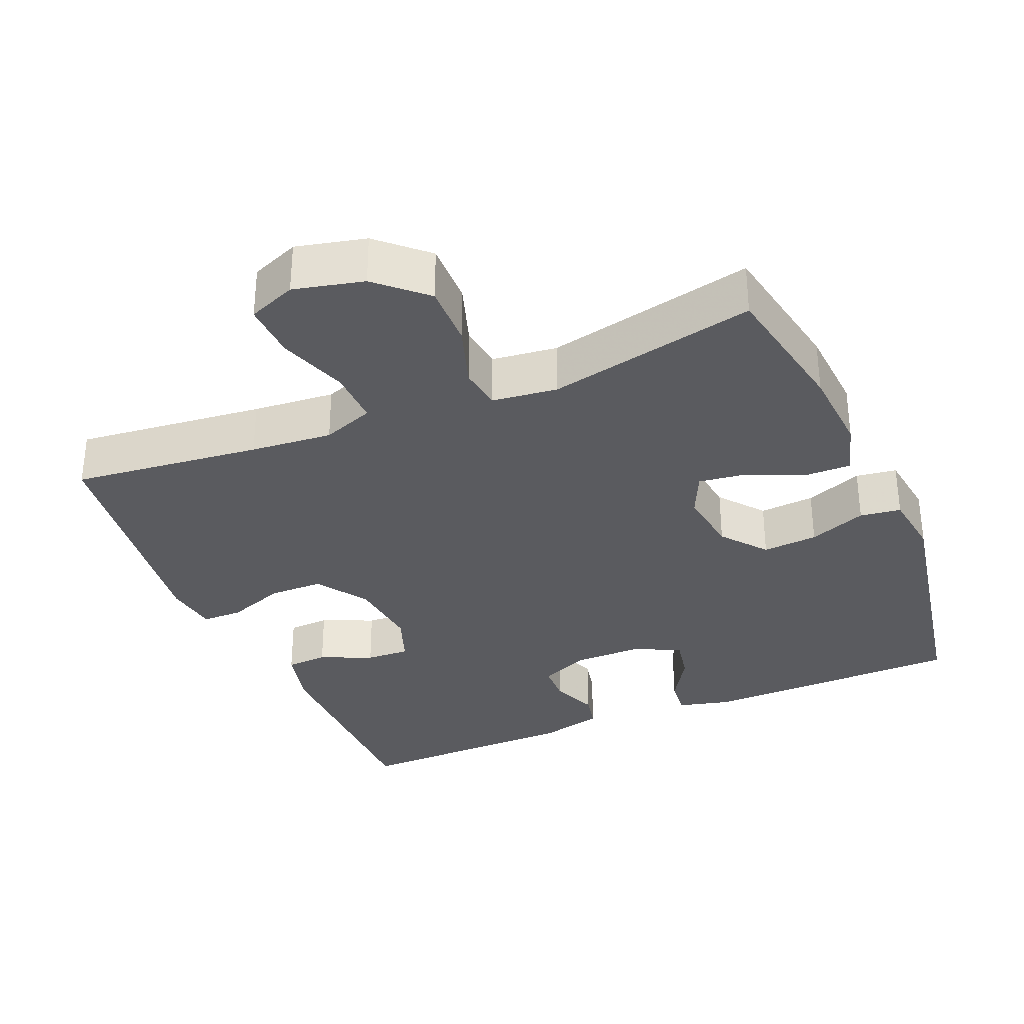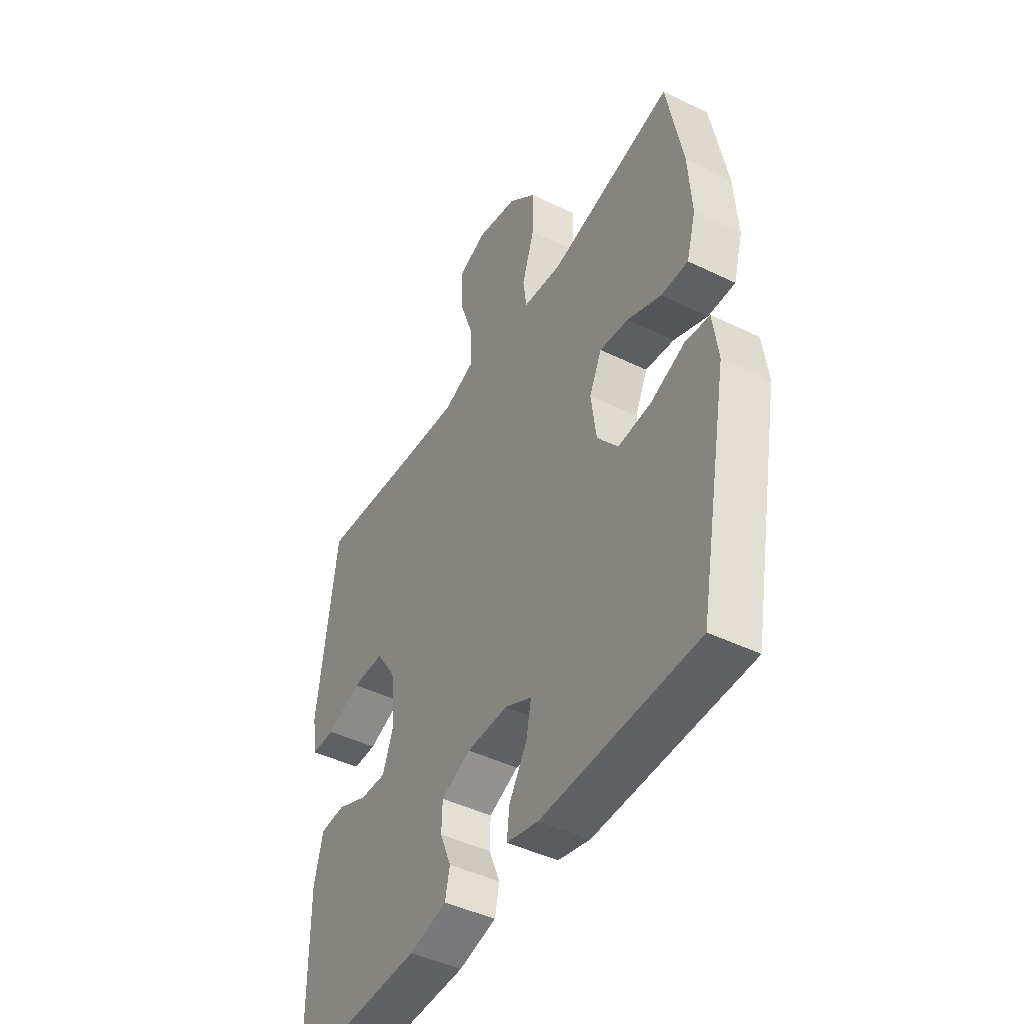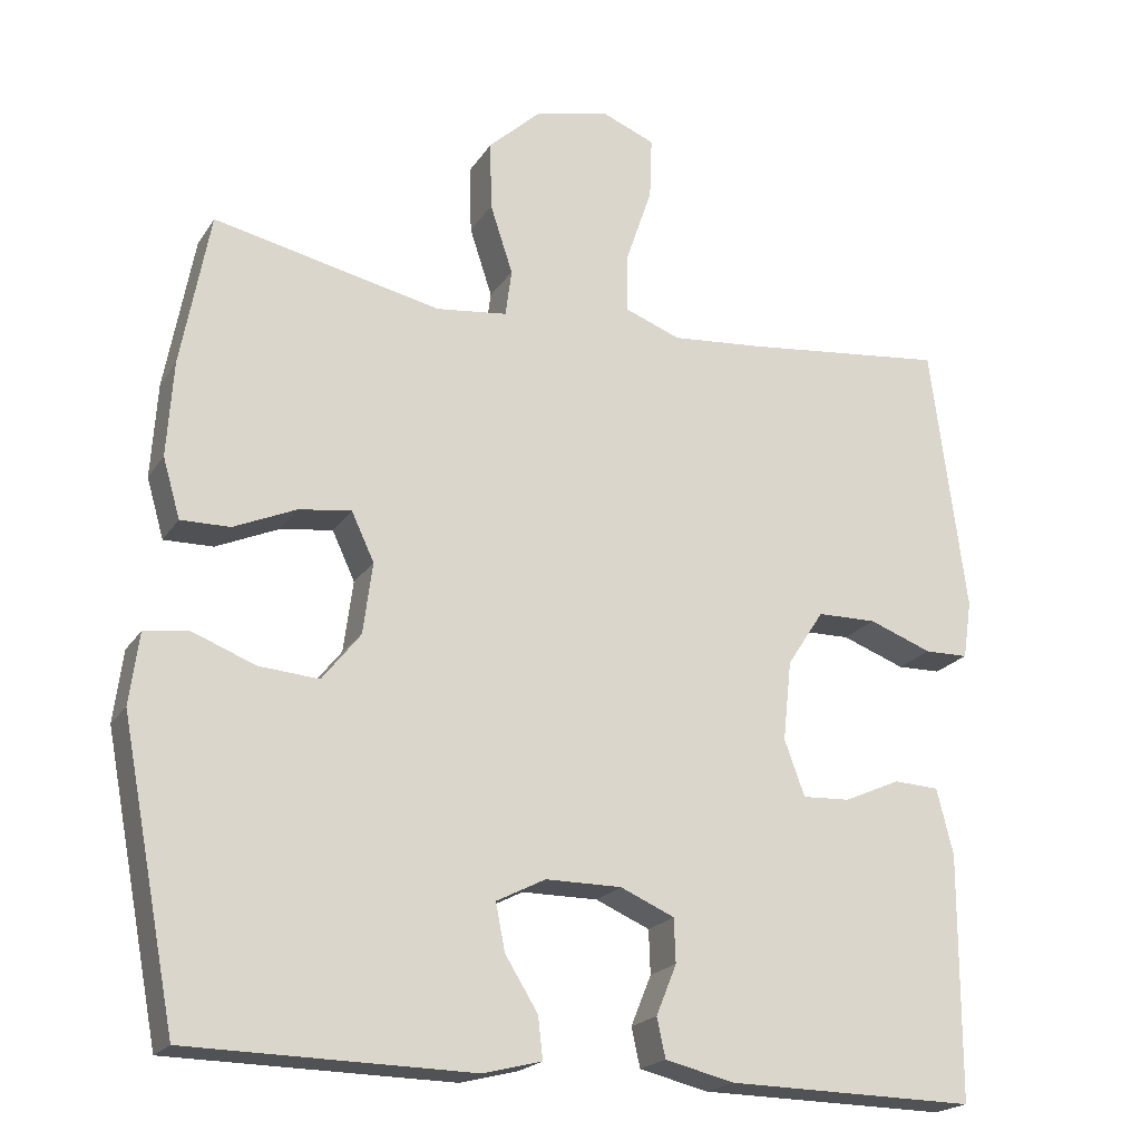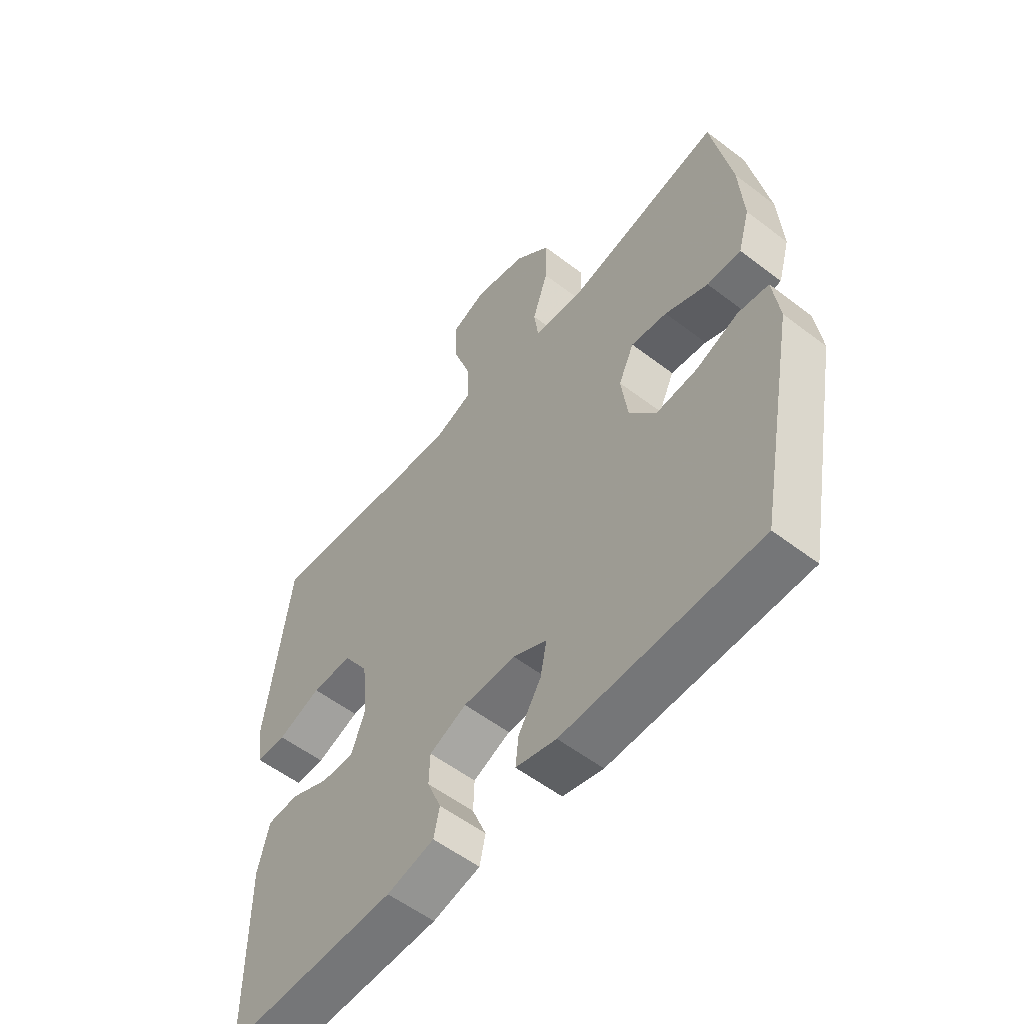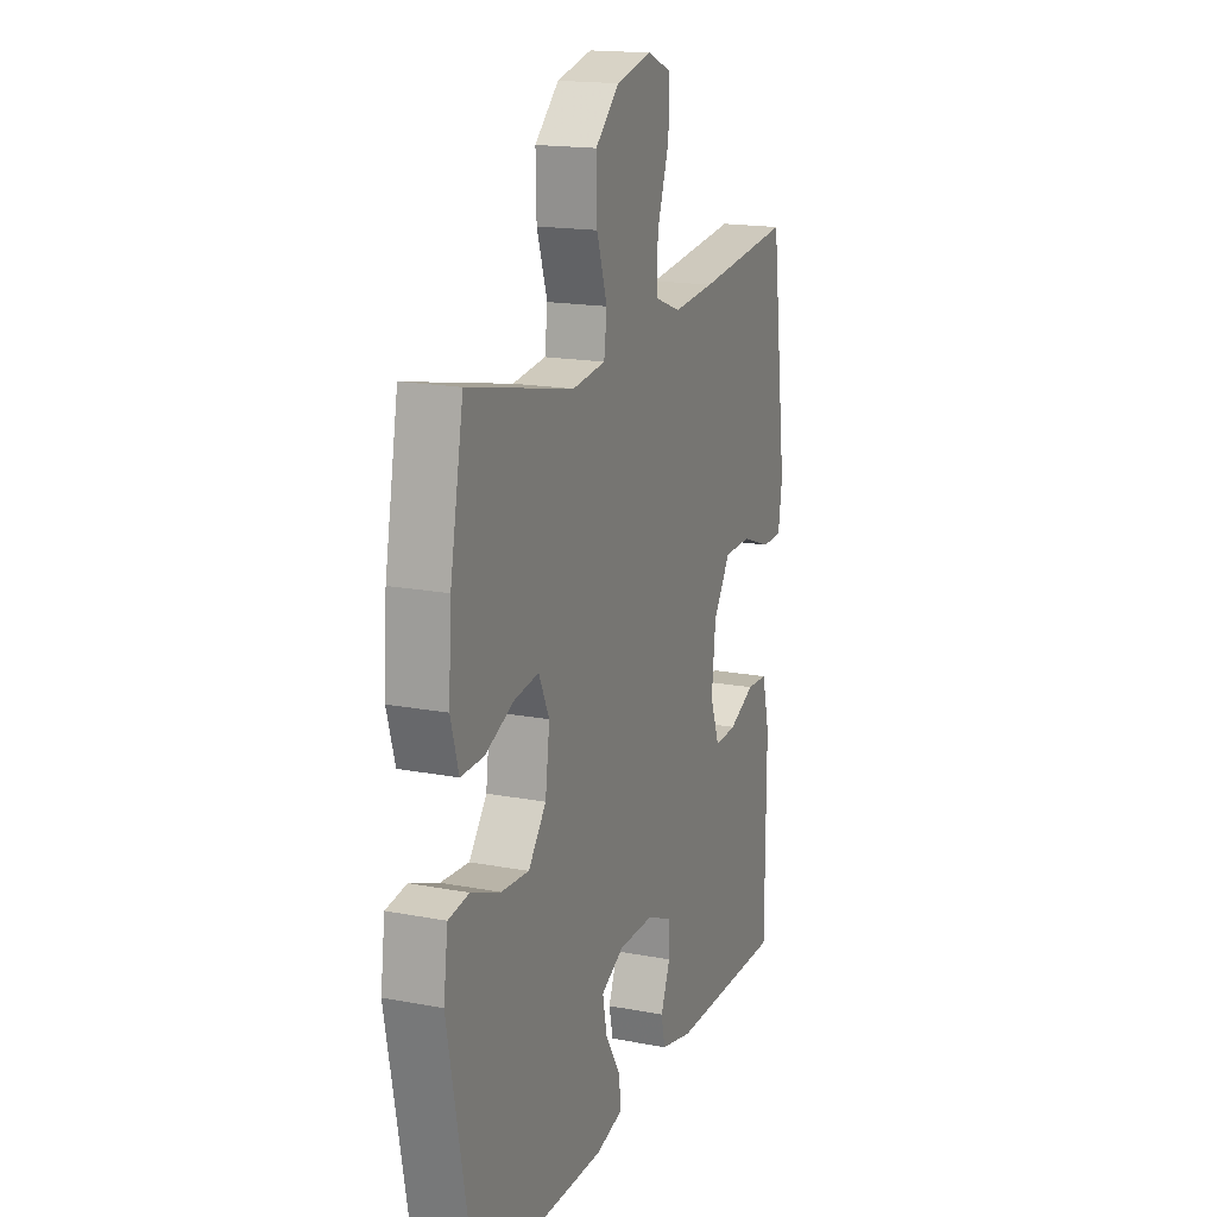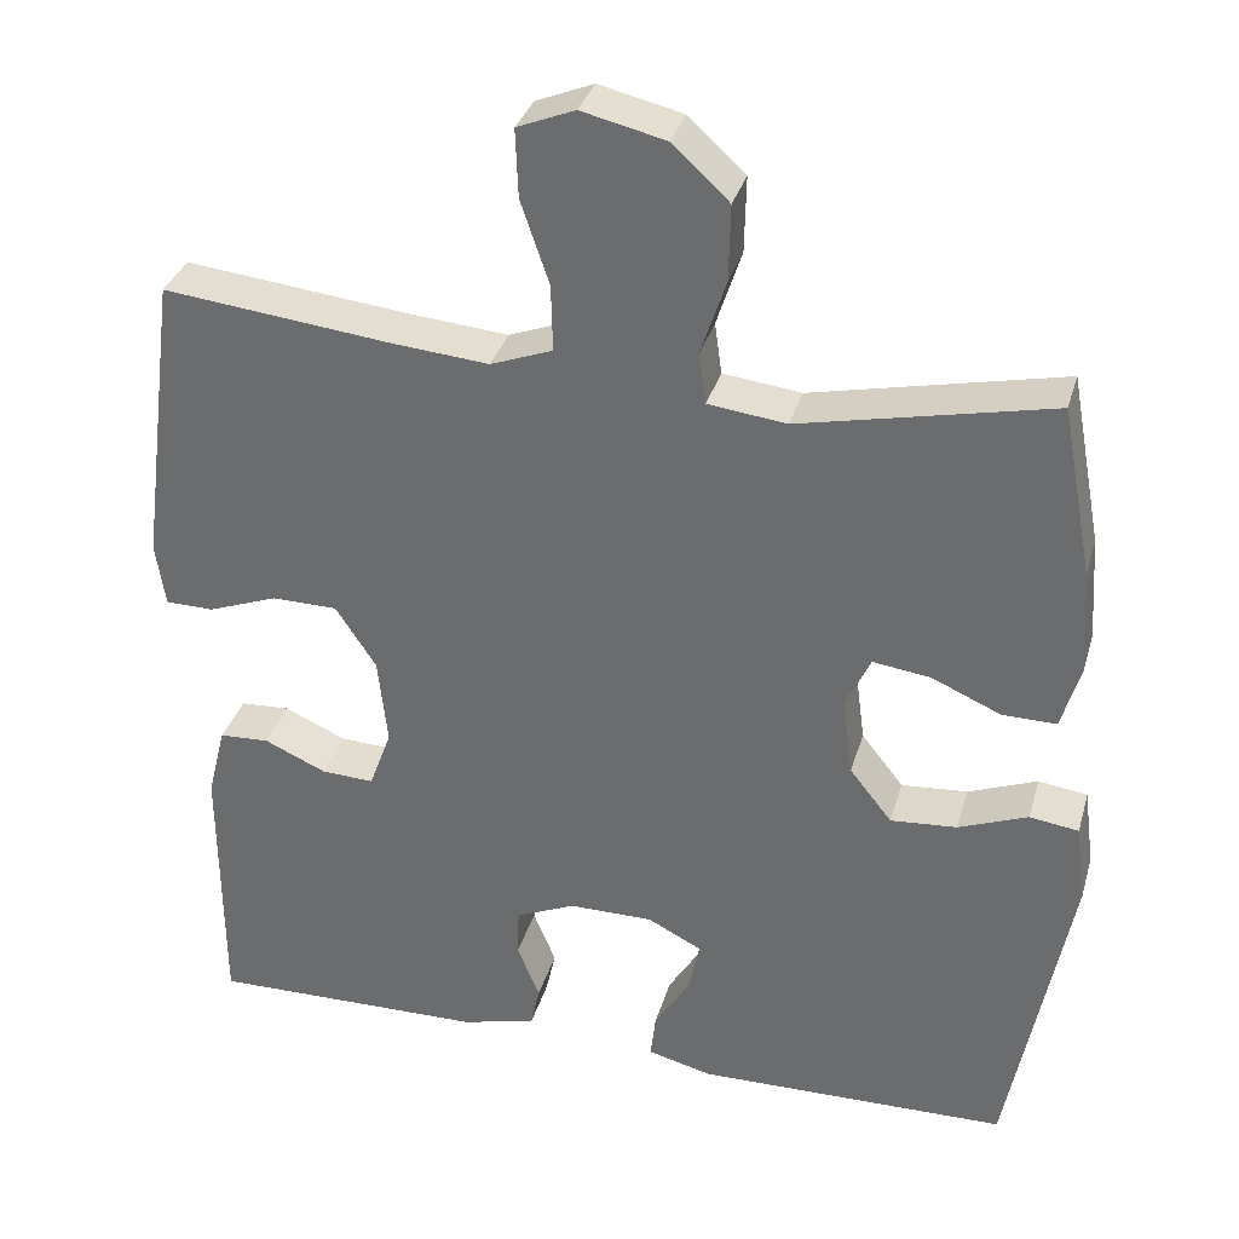
<metadata>
{"format":"obj","ext":"obj","renderer":"f3d","projection":"perspective","resolution":1024,"background":"white","views":[{"elev":-32.9,"azim":23.0,"up":"+Y"},{"elev":-45.4,"azim":60.8,"up":"+Z"},{"elev":-20.4,"azim":156.2,"up":"+Z"},{"elev":-56.0,"azim":51.3,"up":"+Z"},{"elev":17.2,"azim":110.9,"up":"+Z"},{"elev":33.6,"azim":15.4,"up":"+Z"}]}
</metadata>
<code>
v 0.5 0.07 0.5
v 0.537 0.07 0.302
v 0.545 0.07 0.181
v 0.523 0.07 0.105
v 0.46 0.07 0.106
v 0.38 0.07 0.141
v 0.313 0.07 0.15
v 0.284 0.07 0.088
v 0.296 0.07 -0.003
v 0.345 0.07 -0.065
v 0.422 0.07 -0.059
v 0.502 0.07 -0.028
v 0.559 0.07 -0.036
v 0.571 0.07 -0.127
v 0.5 0.07 -0.5
v 0.138 0.07 -0.506
v 0.063 0.07 -0.487
v 0.069 0.07 -0.434
v 0.111 0.07 -0.366
v 0.123 0.07 -0.306
v 0.06 0.07 -0.274
v -0.037 0.07 -0.274
v -0.106 0.07 -0.304
v -0.108 0.07 -0.36
v -0.082 0.07 -0.424
v -0.093 0.07 -0.474
v -0.181 0.07 -0.495
v -0.5 0.07 -0.5
v -0.501 0.07 -0.187
v -0.48 0.07 -0.103
v -0.422 0.07 -0.1
v -0.35 0.07 -0.132
v -0.289 0.07 -0.135
v -0.263 0.07 -0.064
v -0.274 0.07 0.038
v -0.321 0.07 0.11
v -0.397 0.07 0.111
v -0.478 0.07 0.081
v -0.534 0.07 0.082
v -0.545 0.07 0.156
v -0.5 0.07 0.5
v -0.237 0.07 0.471
v -0.123 0.07 0.461
v -0.051 0.07 0.488
v -0.053 0.07 0.565
v -0.086 0.07 0.662
v -0.089 0.07 0.741
v -0.022 0.07 0.768
v 0.075 0.07 0.745
v 0.141 0.07 0.684
v 0.139 0.07 0.596
v 0.11 0.07 0.508
v 0.118 0.07 0.448
v 0.209 0.07 0.437
v 0.5 0 0.5
v 0.537 0 0.302
v 0.545 0 0.181
v 0.523 0 0.105
v 0.46 0 0.106
v 0.38 0 0.141
v 0.313 0 0.15
v 0.284 0 0.088
v 0.296 0 -0.003
v 0.345 0 -0.065
v 0.422 0 -0.059
v 0.502 0 -0.028
v 0.559 0 -0.036
v 0.571 0 -0.127
v 0.5 0 -0.5
v 0.138 0 -0.506
v 0.063 0 -0.487
v 0.069 0 -0.434
v 0.111 0 -0.366
v 0.123 0 -0.306
v 0.06 0 -0.274
v -0.037 0 -0.274
v -0.106 0 -0.304
v -0.108 0 -0.36
v -0.082 0 -0.424
v -0.093 0 -0.474
v -0.181 0 -0.495
v -0.5 0 -0.5
v -0.501 0 -0.187
v -0.48 0 -0.103
v -0.422 0 -0.1
v -0.35 0 -0.132
v -0.289 0 -0.135
v -0.263 0 -0.064
v -0.274 0 0.038
v -0.321 0 0.11
v -0.397 0 0.111
v -0.478 0 0.081
v -0.534 0 0.082
v -0.545 0 0.156
v -0.5 0 0.5
v -0.237 0 0.471
v -0.123 0 0.461
v -0.051 0 0.488
v -0.053 0 0.565
v -0.086 0 0.662
v -0.089 0 0.741
v -0.022 0 0.768
v 0.075 0 0.745
v 0.141 0 0.684
v 0.139 0 0.596
v 0.11 0 0.508
v 0.118 0 0.448
v 0.209 0 0.437
f 49 50 51 52
f 49 52 53
f 48 49 53
f 45 46 47 48
f 44 45 48 53
f 43 44 53
f 39 40 41 42
f 37 38 39 42
f 36 37 42 43
f 35 36 43 53
f 29 30 31 32
f 29 32 33
f 28 29 33
f 27 28 33
f 24 25 26 27
f 23 24 27 33
f 22 23 33 34
f 16 17 18 19
f 16 19 20
f 15 16 20
f 14 15 20
f 11 12 13 14
f 10 11 14 20
f 9 10 20 21
f 3 4 5 6
f 3 6 7
f 54 1 2 3
f 54 3 7
f 53 54 7 8
f 22 34 35 53
f 21 22 53
f 8 9 21 53
f 106 105 104 103
f 107 106 103
f 107 103 102
f 102 101 100 99
f 107 102 99 98
f 107 98 97
f 96 95 94 93
f 96 93 92 91
f 97 96 91 90
f 107 97 90 89
f 86 85 84 83
f 87 86 83
f 87 83 82
f 87 82 81
f 81 80 79 78
f 87 81 78 77
f 88 87 77 76
f 73 72 71 70
f 74 73 70
f 74 70 69
f 74 69 68
f 68 67 66 65
f 74 68 65 64
f 75 74 64 63
f 60 59 58 57
f 61 60 57
f 57 56 55 108
f 61 57 108
f 62 61 108 107
f 107 89 88 76
f 107 76 75
f 107 75 63 62
f 1 55 56 2
f 2 56 57 3
f 3 57 58 4
f 4 58 59 5
f 5 59 60 6
f 6 60 61 7
f 7 61 62 8
f 8 62 63 9
f 9 63 64 10
f 10 64 65 11
f 11 65 66 12
f 12 66 67 13
f 13 67 68 14
f 14 68 69 15
f 15 69 70 16
f 16 70 71 17
f 17 71 72 18
f 18 72 73 19
f 19 73 74 20
f 20 74 75 21
f 21 75 76 22
f 22 76 77 23
f 23 77 78 24
f 24 78 79 25
f 25 79 80 26
f 26 80 81 27
f 27 81 82 28
f 28 82 83 29
f 29 83 84 30
f 30 84 85 31
f 31 85 86 32
f 32 86 87 33
f 33 87 88 34
f 34 88 89 35
f 35 89 90 36
f 36 90 91 37
f 37 91 92 38
f 38 92 93 39
f 39 93 94 40
f 40 94 95 41
f 41 95 96 42
f 42 96 97 43
f 43 97 98 44
f 44 98 99 45
f 45 99 100 46
f 46 100 101 47
f 47 101 102 48
f 48 102 103 49
f 49 103 104 50
f 50 104 105 51
f 51 105 106 52
f 52 106 107 53
f 53 107 108 54
f 54 108 55 1

</code>
